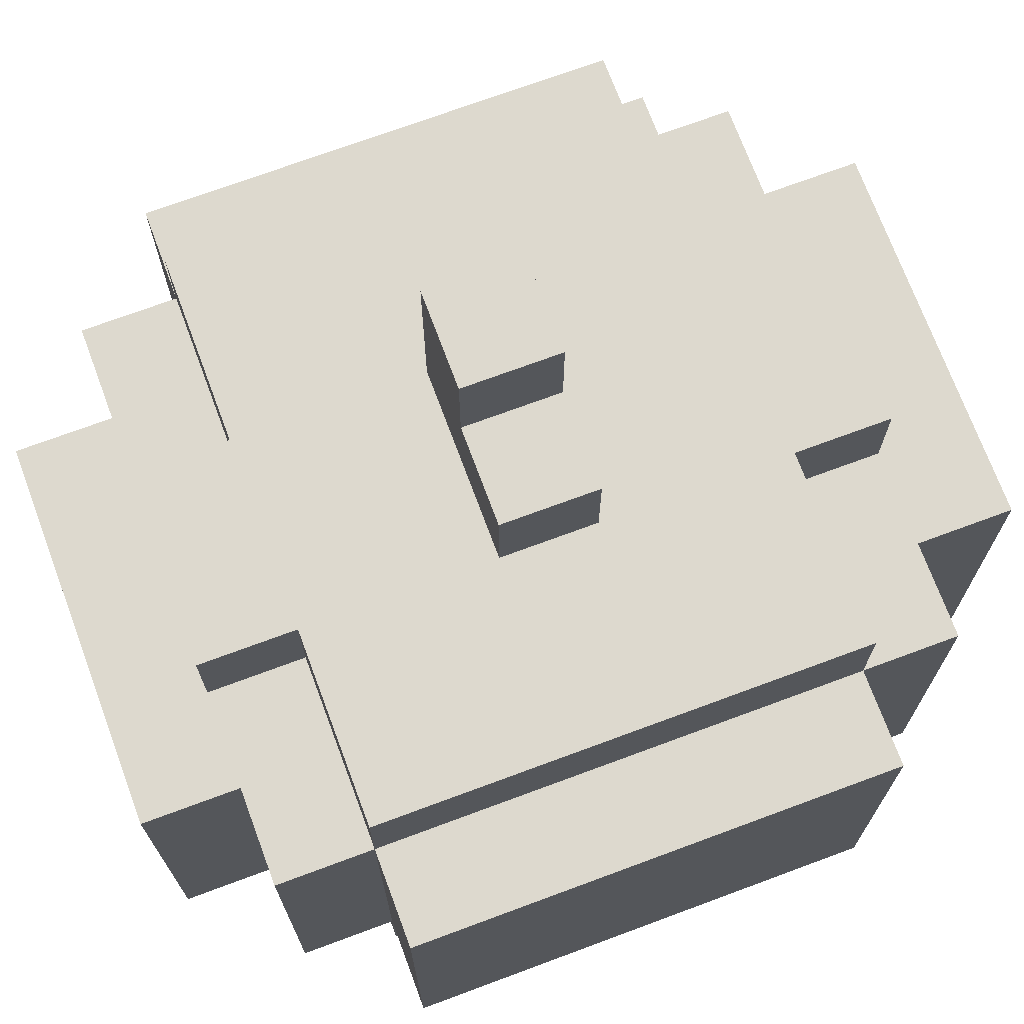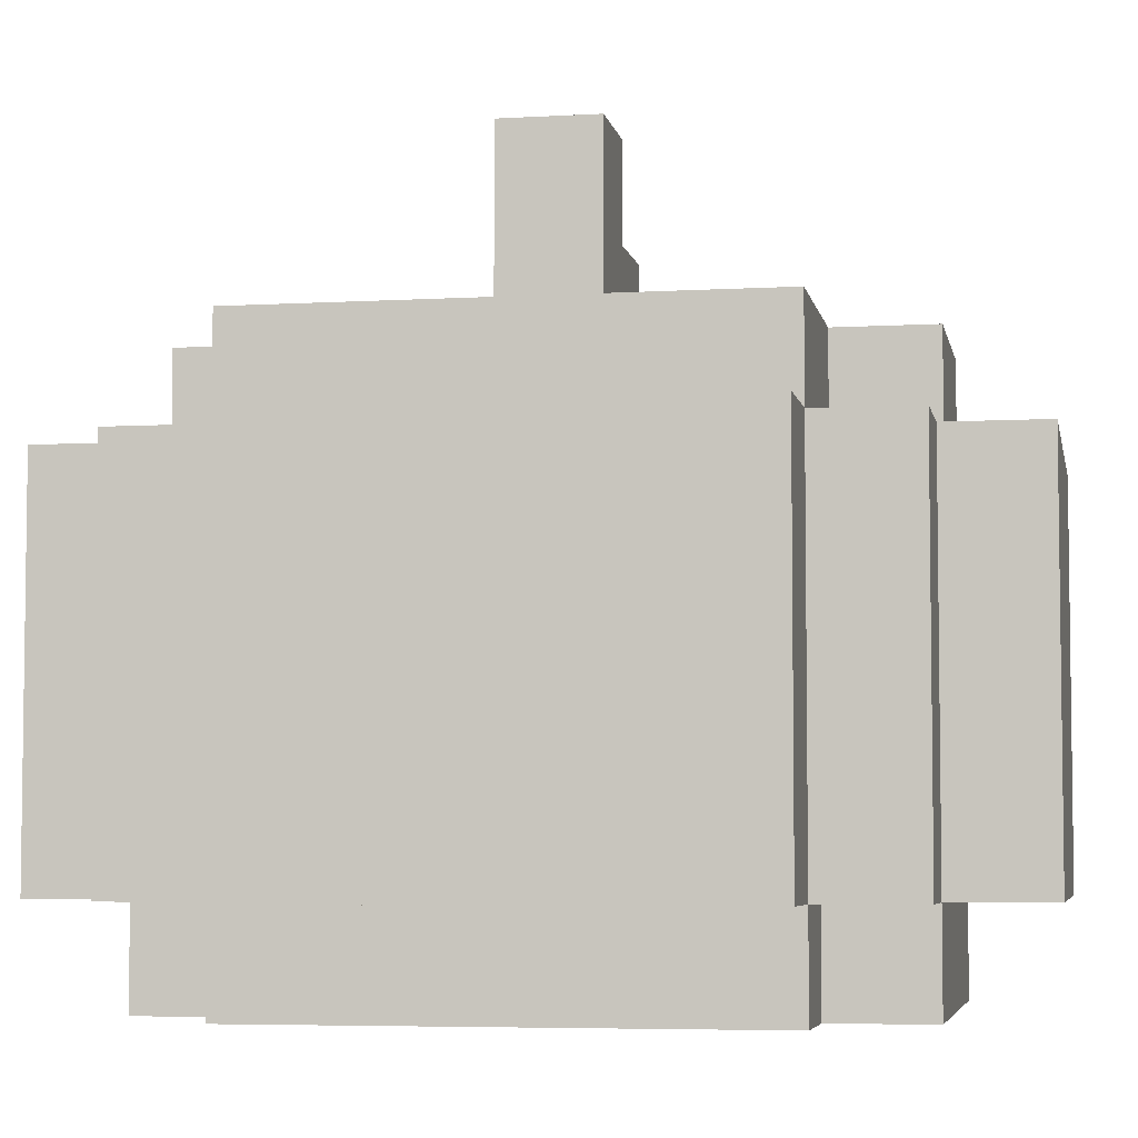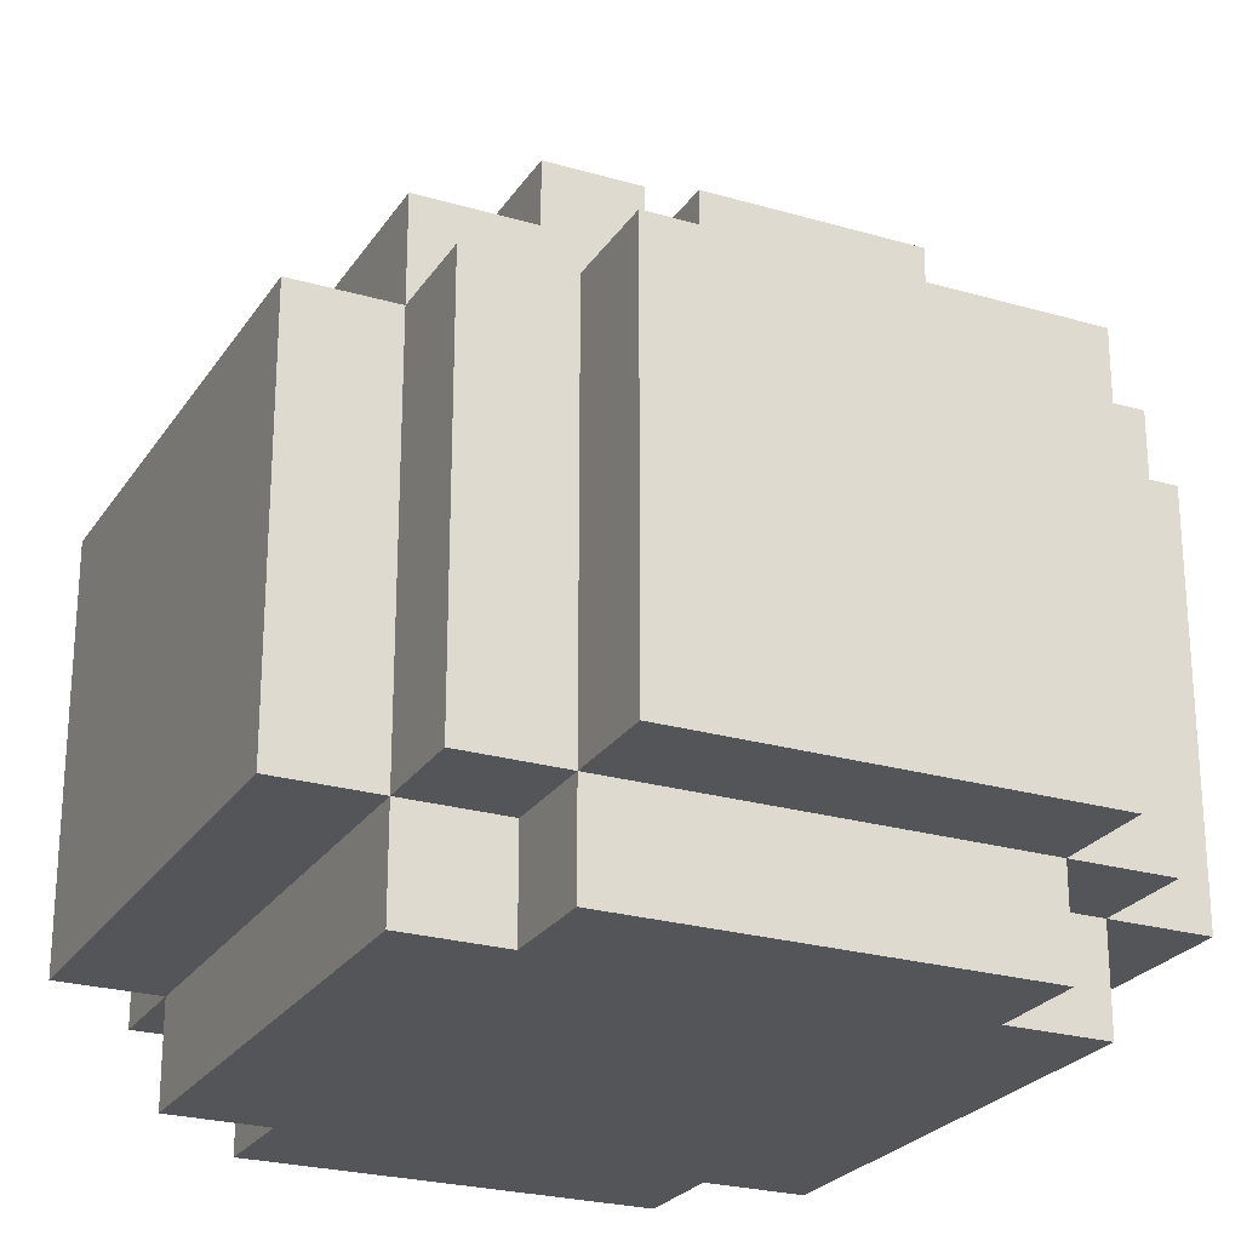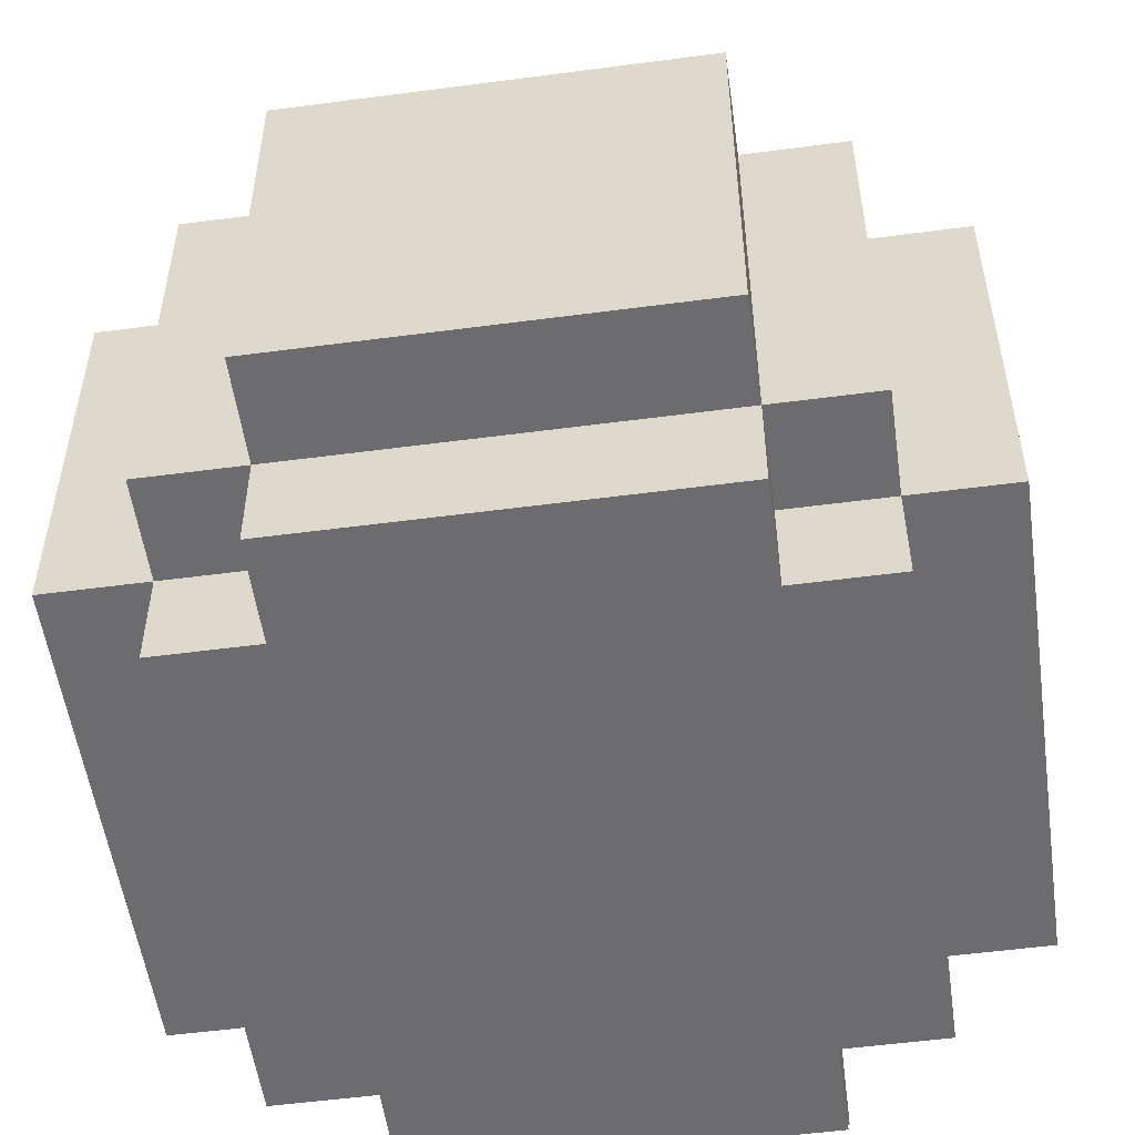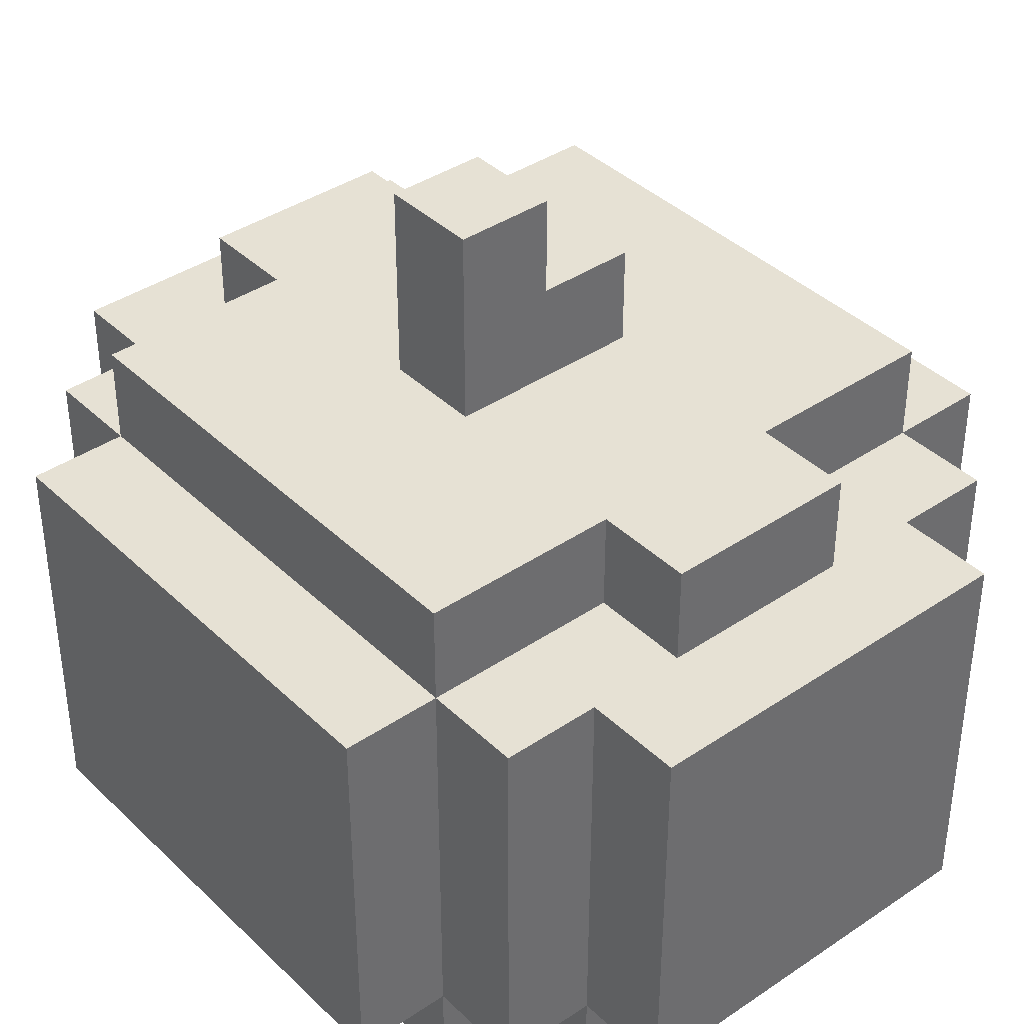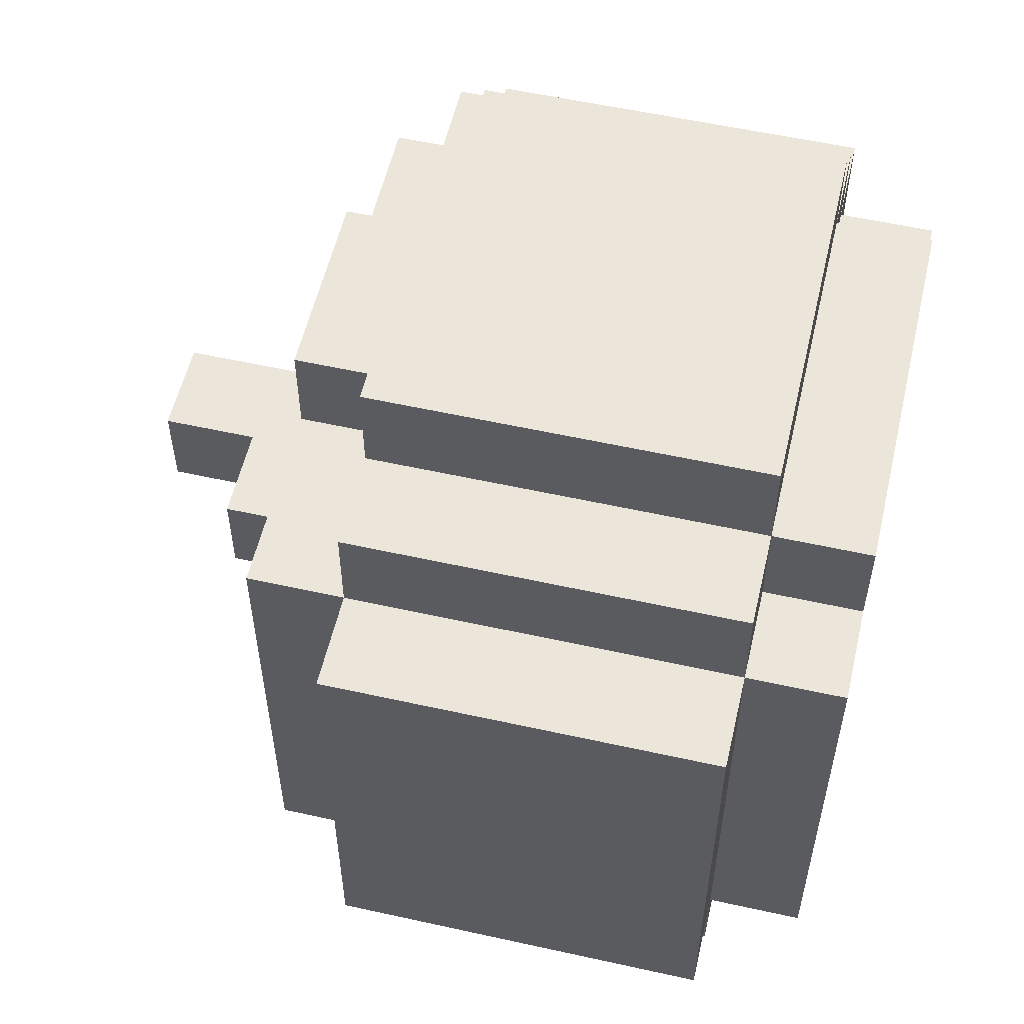
<metadata>
{"format":"obj","ext":"obj","renderer":"f3d","projection":"perspective","resolution":1024,"background":"white","views":[{"elev":71.8,"azim":-110.4,"up":"+Y"},{"elev":-5.2,"azim":100.5,"up":"+Y"},{"elev":-24.7,"azim":154.5,"up":"+Y"},{"elev":-53.8,"azim":8.0,"up":"+Y"},{"elev":39.2,"azim":139.8,"up":"+Y"},{"elev":56.1,"azim":-76.9,"up":"+Z"}]}
</metadata>
<code>
o
v -0.3 0.1 0.7
v -0.3 0.1 0.2
v -0.3 0.5 0.7
v -0.3 0.5 0.2
v -0.2 0 0.7
v -0.2 0 0.2
v -0.2 0.1 0.8
v -0.2 0.1 0.7
v -0.2 0.1 0.2
v -0.2 0.1 0.1
v -0.2 0.5 0.8
v -0.2 0.5 0.7
v -0.2 0.5 0.2
v -0.2 0.5 0.1
v -0.2 0.6 0.7
v -0.2 0.6 0.2
v -0.1 0 0.8
v -0.1 0 0.7
v -0.1 0 0.2
v -0.1 0 0.1
v -0.1 0.1 0.9
v -0.1 0.1 0.8
v -0.1 0.1 0.7
v -0.1 0.1 0.2
v -0.1 0.1 0.1
v -0.1 0.1 0
v -0.1 0.5 0.9
v -0.1 0.5 0.8
v -0.1 0.5 0.1
v -0.1 0.5 0
v 2.98e-08 0.5 0.8
v 2.98e-08 0.5 0.7
v 2.98e-08 0.5 0.2
v 2.98e-08 0.5 0.1
v 2.98e-08 0.6 0.8
v 2.98e-08 0.6 0.7
v 2.98e-08 0.6 0.5
v 2.98e-08 0.6 0.4
v 2.98e-08 0.6 0.2
v 2.98e-08 0.6 0.1
v 2.98e-08 0.7 0.5
v 2.98e-08 0.7 0.4
v 0.1 0.7 0.5
v 0.1 0.7 0.4
v 0.1 0.8 0.5
v 0.1 0.8 0.4
v 0.2 0.5 0.8
v 0.2 0.5 0.7
v 0.2 0.5 0.2
v 0.2 0.5 0.1
v 0.2 0.6 0.8
v 0.2 0.6 0.7
v 0.2 0.6 0.5
v 0.2 0.6 0.4
v 0.2 0.6 0.2
v 0.2 0.6 0.1
v 0.2 0.8 0.5
v 0.2 0.8 0.4
v 0.3 0 0.8
v 0.3 0 0.7
v 0.3 0 0.2
v 0.3 0 0.1
v 0.3 0.1 0.9
v 0.3 0.1 0.8
v 0.3 0.1 0.7
v 0.3 0.1 0.2
v 0.3 0.1 0.1
v 0.3 0.1 0
v 0.3 0.5 0.9
v 0.3 0.5 0.8
v 0.3 0.5 0.1
v 0.3 0.5 0
v 0.4 0 0.7
v 0.4 0 0.2
v 0.4 0.1 0.8
v 0.4 0.1 0.7
v 0.4 0.1 0.2
v 0.4 0.1 0.1
v 0.4 0.5 0.8
v 0.4 0.5 0.7
v 0.4 0.5 0.2
v 0.4 0.5 0.1
v 0.4 0.6 0.7
v 0.4 0.6 0.2
v 0.5 0.1 0.7
v 0.5 0.1 0.2
v 0.5 0.5 0.7
v 0.5 0.5 0.2
v -0.1 0.1 0.9
v -0.1 0.5 0.9
v 0.3 0.1 0.9
v 0.3 0.5 0.9
v -0.2 0.1 0.8
v -0.2 0.5 0.8
v -0.1 0 0.8
v -0.1 0.1 0.8
v -0.1 0.5 0.8
v 2.98e-08 0.5 0.8
v 2.98e-08 0.6 0.8
v 0.2 0.5 0.8
v 0.2 0.6 0.8
v 0.3 0 0.8
v 0.3 0.1 0.8
v 0.3 0.5 0.8
v 0.4 0.1 0.8
v 0.4 0.5 0.8
v -0.3 0.1 0.7
v -0.3 0.5 0.7
v -0.2 0 0.7
v -0.2 0.1 0.7
v -0.2 0.5 0.7
v -0.2 0.6 0.7
v -0.1 0 0.7
v -0.1 0.1 0.7
v 2.98e-08 0.5 0.7
v 2.98e-08 0.6 0.7
v 0.2 0.5 0.7
v 0.2 0.6 0.7
v 0.3 0 0.7
v 0.3 0.1 0.7
v 0.4 0 0.7
v 0.4 0.1 0.7
v 0.4 0.5 0.7
v 0.4 0.6 0.7
v 0.5 0.1 0.7
v 0.5 0.5 0.7
v 2.98e-08 0.6 0.5
v 2.98e-08 0.7 0.5
v 0.1 0.7 0.5
v 0.1 0.8 0.5
v 0.2 0.6 0.5
v 0.2 0.8 0.5
v 2.98e-08 0.6 0.4
v 2.98e-08 0.7 0.4
v 0.1 0.7 0.4
v 0.1 0.8 0.4
v 0.2 0.6 0.4
v 0.2 0.8 0.4
v -0.3 0.1 0.2
v -0.3 0.5 0.2
v -0.2 0 0.2
v -0.2 0.1 0.2
v -0.2 0.5 0.2
v -0.2 0.6 0.2
v -0.1 0 0.2
v -0.1 0.1 0.2
v 2.98e-08 0.5 0.2
v 2.98e-08 0.6 0.2
v 0.2 0.5 0.2
v 0.2 0.6 0.2
v 0.3 0 0.2
v 0.3 0.1 0.2
v 0.4 0 0.2
v 0.4 0.1 0.2
v 0.4 0.5 0.2
v 0.4 0.6 0.2
v 0.5 0.1 0.2
v 0.5 0.5 0.2
v -0.2 0.1 0.1
v -0.2 0.5 0.1
v -0.1 0 0.1
v -0.1 0.1 0.1
v -0.1 0.5 0.1
v 2.98e-08 0.5 0.1
v 2.98e-08 0.6 0.1
v 0.2 0.5 0.1
v 0.2 0.6 0.1
v 0.3 0 0.1
v 0.3 0.1 0.1
v 0.3 0.5 0.1
v 0.4 0.1 0.1
v 0.4 0.5 0.1
v -0.1 0.1 0
v -0.1 0.5 0
v 0.3 0.1 0
v 0.3 0.5 0
v -0.1 0 0.8
v 0.3 0 0.8
v -0.2 0 0.7
v -0.1 0 0.7
v 0.3 0 0.7
v 0.4 0 0.7
v -0.2 0 0.2
v -0.1 0 0.2
v 0.3 0 0.2
v 0.4 0 0.2
v -0.1 0 0.1
v 0.3 0 0.1
v -0.1 0.1 0.9
v 0.3 0.1 0.9
v -0.2 0.1 0.8
v -0.1 0.1 0.8
v 0.3 0.1 0.8
v 0.4 0.1 0.8
v -0.3 0.1 0.7
v -0.2 0.1 0.7
v -0.1 0.1 0.7
v 0.3 0.1 0.7
v 0.4 0.1 0.7
v 0.5 0.1 0.7
v -0.3 0.1 0.2
v -0.2 0.1 0.2
v -0.1 0.1 0.2
v 0.3 0.1 0.2
v 0.4 0.1 0.2
v 0.5 0.1 0.2
v -0.2 0.1 0.1
v -0.1 0.1 0.1
v 0.3 0.1 0.1
v 0.4 0.1 0.1
v -0.1 0.1 0
v 0.3 0.1 0
v -0.1 0.5 0.9
v 0.3 0.5 0.9
v -0.2 0.5 0.8
v -0.1 0.5 0.8
v 2.98e-08 0.5 0.8
v 0.2 0.5 0.8
v 0.3 0.5 0.8
v 0.4 0.5 0.8
v -0.3 0.5 0.7
v -0.2 0.5 0.7
v 2.98e-08 0.5 0.7
v 0.2 0.5 0.7
v 0.4 0.5 0.7
v 0.5 0.5 0.7
v -0.3 0.5 0.2
v -0.2 0.5 0.2
v 2.98e-08 0.5 0.2
v 0.2 0.5 0.2
v 0.4 0.5 0.2
v 0.5 0.5 0.2
v -0.2 0.5 0.1
v -0.1 0.5 0.1
v 2.98e-08 0.5 0.1
v 0.2 0.5 0.1
v 0.3 0.5 0.1
v 0.4 0.5 0.1
v -0.1 0.5 0
v 0.3 0.5 0
v 2.98e-08 0.6 0.8
v 0.2 0.6 0.8
v -0.2 0.6 0.7
v 2.98e-08 0.6 0.7
v 0.2 0.6 0.7
v 0.4 0.6 0.7
v 2.98e-08 0.6 0.5
v 0.2 0.6 0.5
v 2.98e-08 0.6 0.4
v 0.2 0.6 0.4
v -0.2 0.6 0.2
v 2.98e-08 0.6 0.2
v 0.2 0.6 0.2
v 0.4 0.6 0.2
v 2.98e-08 0.6 0.1
v 0.2 0.6 0.1
v 2.98e-08 0.7 0.5
v 0.1 0.7 0.5
v 2.98e-08 0.7 0.4
v 0.1 0.7 0.4
v 0.1 0.8 0.5
v 0.2 0.8 0.5
v 0.1 0.8 0.4
v 0.2 0.8 0.4
f 3 2 1
f 4 2 3
f 8 6 5
f 9 6 8
f 11 8 7
f 12 8 11
f 13 10 9
f 14 10 13
f 15 13 12
f 16 13 15
f 22 18 17
f 23 18 22
f 24 20 19
f 25 20 24
f 27 22 21
f 28 22 27
f 29 26 25
f 30 26 29
f 35 32 31
f 36 32 35
f 39 34 33
f 40 34 39
f 41 38 37
f 42 38 41
f 45 44 43
f 46 44 45
f 47 48 51
f 51 48 52
f 49 50 55
f 55 50 56
f 53 54 57
f 57 54 58
f 59 60 64
f 64 60 65
f 61 62 66
f 66 62 67
f 63 64 69
f 69 64 70
f 67 68 71
f 71 68 72
f 73 74 76
f 76 74 77
f 75 76 79
f 79 76 80
f 77 78 81
f 81 78 82
f 80 81 83
f 83 81 84
f 85 86 87
f 87 86 88
f 91 90 89
f 92 90 91
f 96 94 93
f 97 94 96
f 100 99 98
f 101 99 100
f 102 96 95
f 103 96 102
f 105 104 103
f 106 104 105
f 110 108 107
f 111 108 110
f 113 110 109
f 114 110 113
f 115 112 111
f 116 112 115
f 121 120 119
f 122 120 121
f 123 118 117
f 124 118 123
f 125 123 122
f 126 123 125
f 129 128 127
f 131 129 127
f 131 130 129
f 132 130 131
f 133 134 135
f 133 135 137
f 135 136 137
f 137 136 138
f 139 140 142
f 142 140 143
f 141 142 145
f 145 142 146
f 143 144 147
f 147 144 148
f 151 152 153
f 153 152 154
f 149 150 155
f 155 150 156
f 154 155 157
f 157 155 158
f 159 160 162
f 162 160 163
f 164 165 166
f 166 165 167
f 161 162 168
f 168 162 169
f 169 170 171
f 171 170 172
f 173 174 175
f 175 174 176
f 180 178 177
f 181 178 180
f 183 180 179
f 183 182 181
f 183 181 180
f 184 182 183
f 185 182 184
f 186 182 185
f 187 185 184
f 188 185 187
f 192 190 189
f 193 190 192
f 196 192 191
f 197 192 196
f 198 194 193
f 199 194 198
f 201 196 195
f 202 196 201
f 205 200 199
f 206 200 205
f 207 203 202
f 208 203 207
f 209 205 204
f 210 205 209
f 211 209 208
f 212 209 211
f 213 214 216
f 216 214 217
f 217 214 218
f 218 214 219
f 215 216 222
f 216 217 222
f 222 217 223
f 218 219 224
f 219 220 224
f 224 220 225
f 221 222 227
f 227 222 228
f 225 226 231
f 231 226 232
f 228 229 233
f 233 229 234
f 234 229 235
f 230 231 236
f 236 231 237
f 237 231 238
f 234 235 239
f 236 237 239
f 235 236 239
f 239 237 240
f 241 242 244
f 244 242 245
f 243 244 247
f 245 246 247
f 244 245 247
f 247 246 248
f 243 247 249
f 248 246 250
f 243 249 251
f 249 250 251
f 251 250 252
f 250 246 253
f 252 250 253
f 253 246 254
f 252 253 255
f 255 253 256
f 257 258 259
f 259 258 260
f 261 262 263
f 263 262 264

</code>
